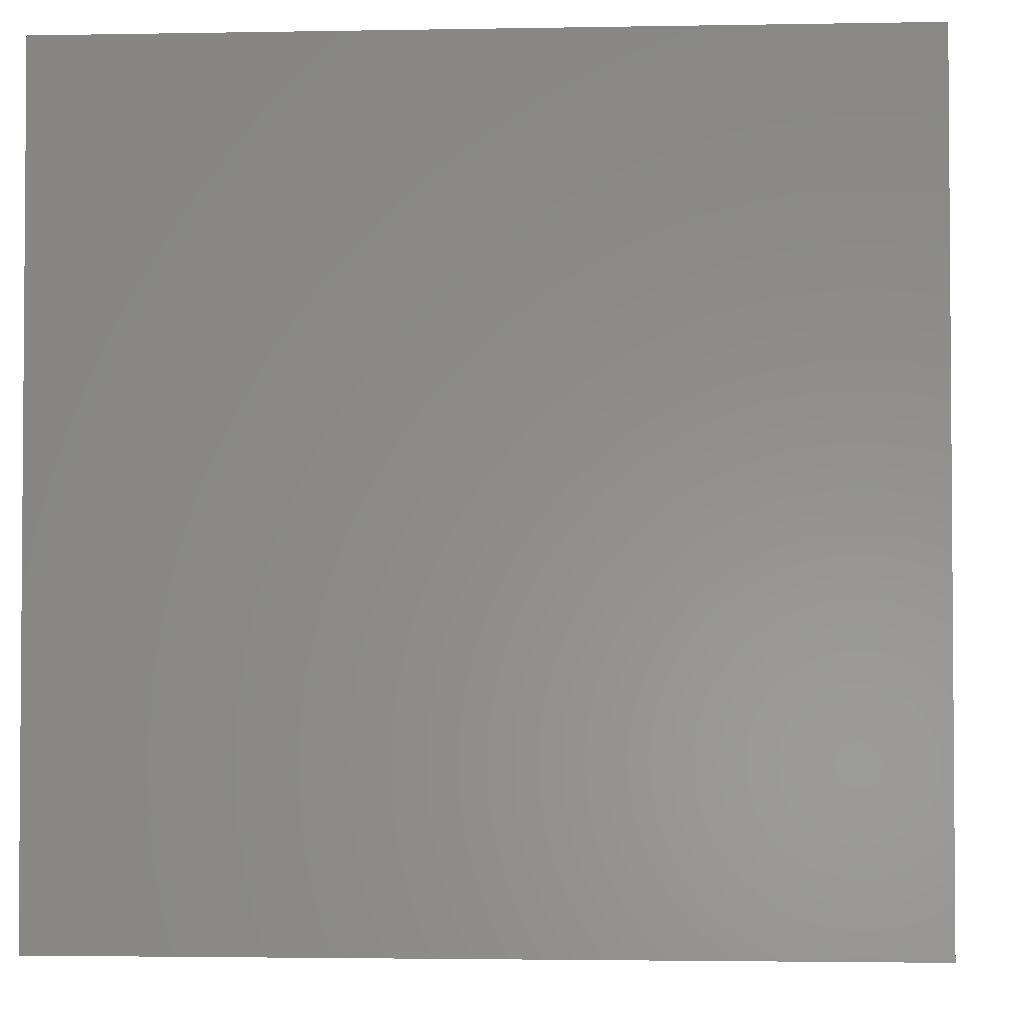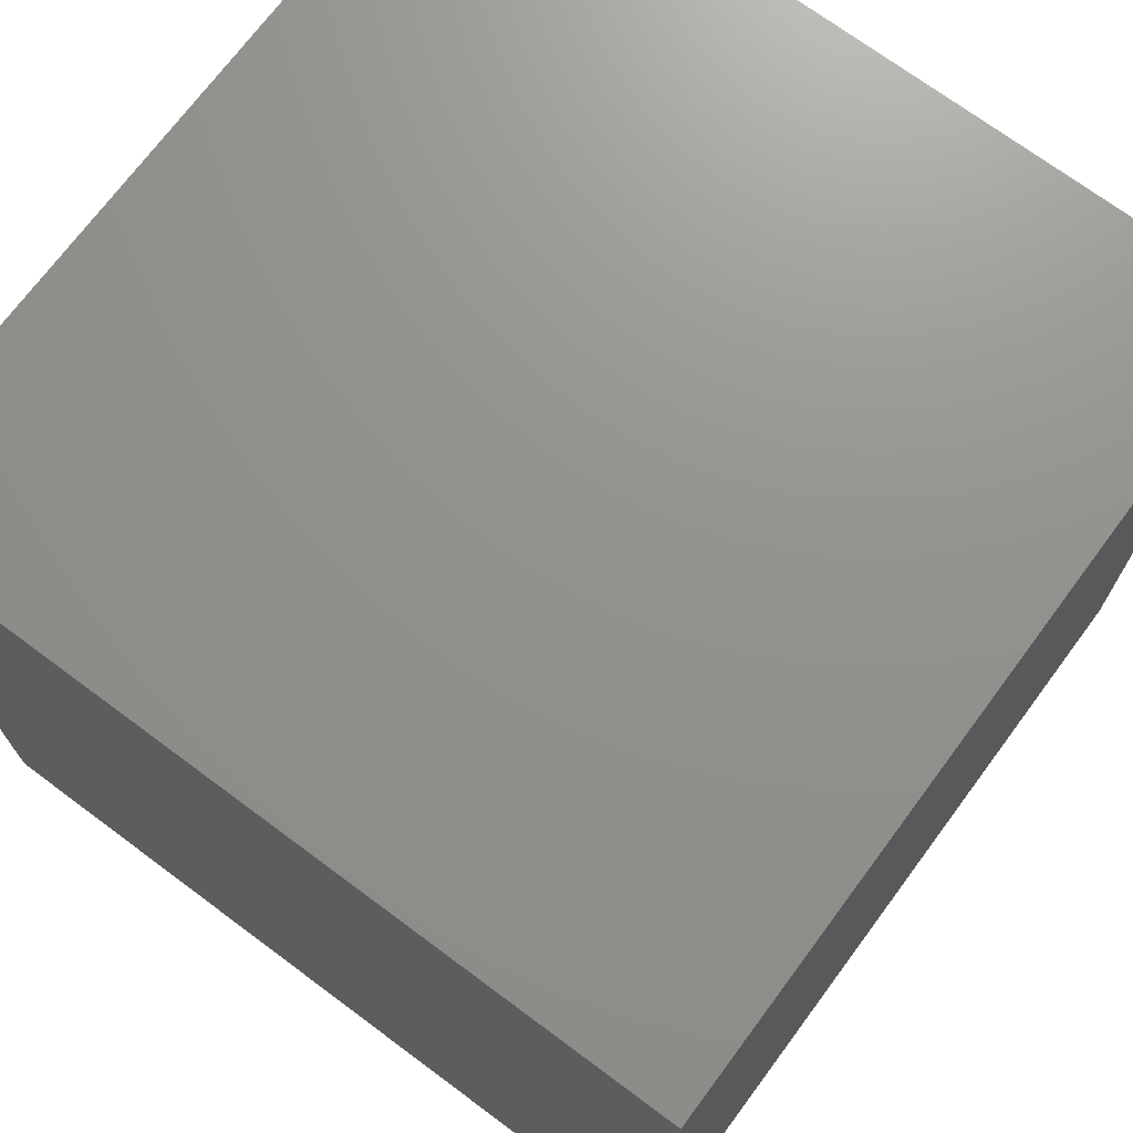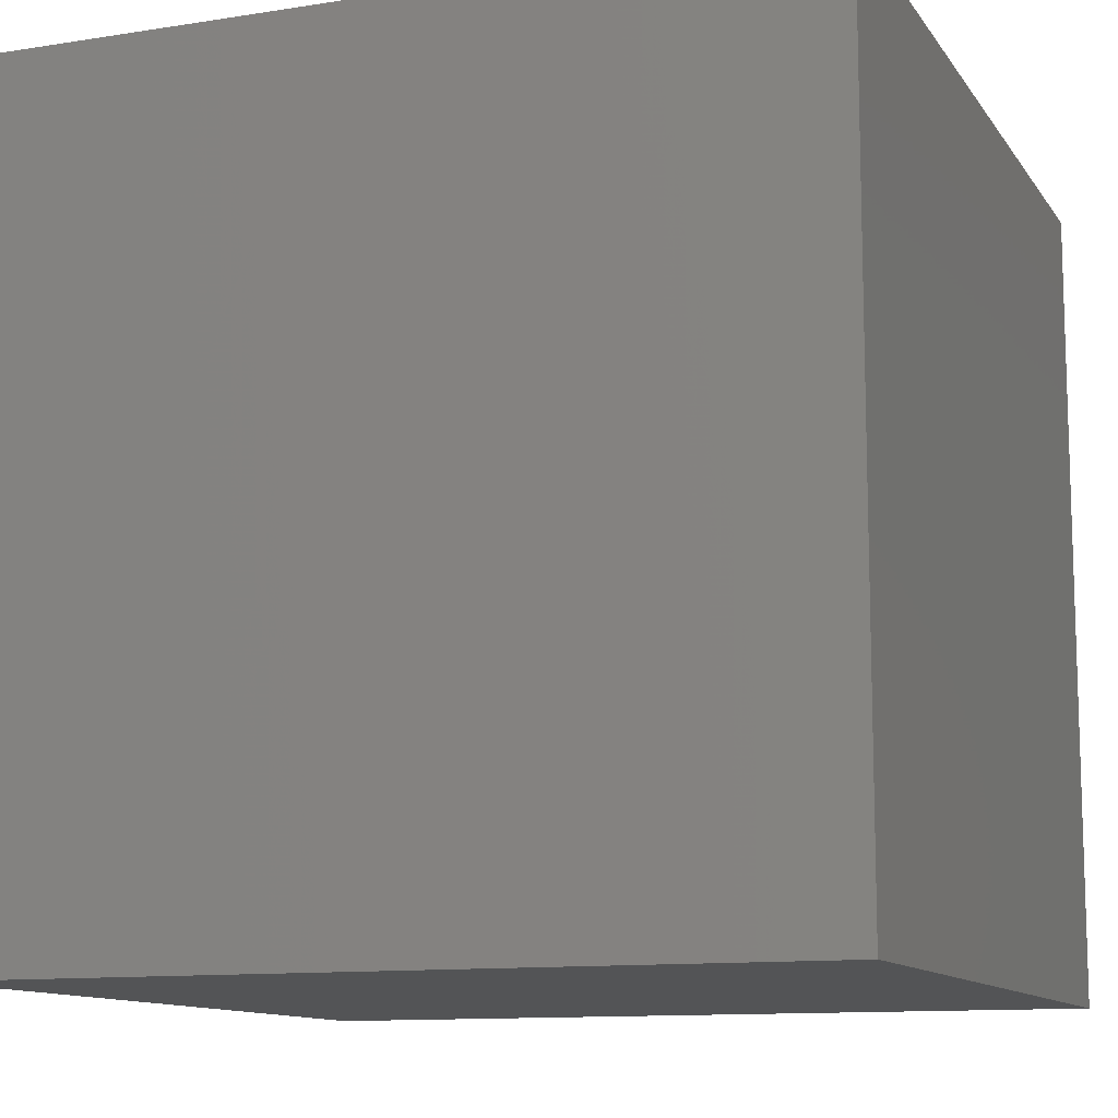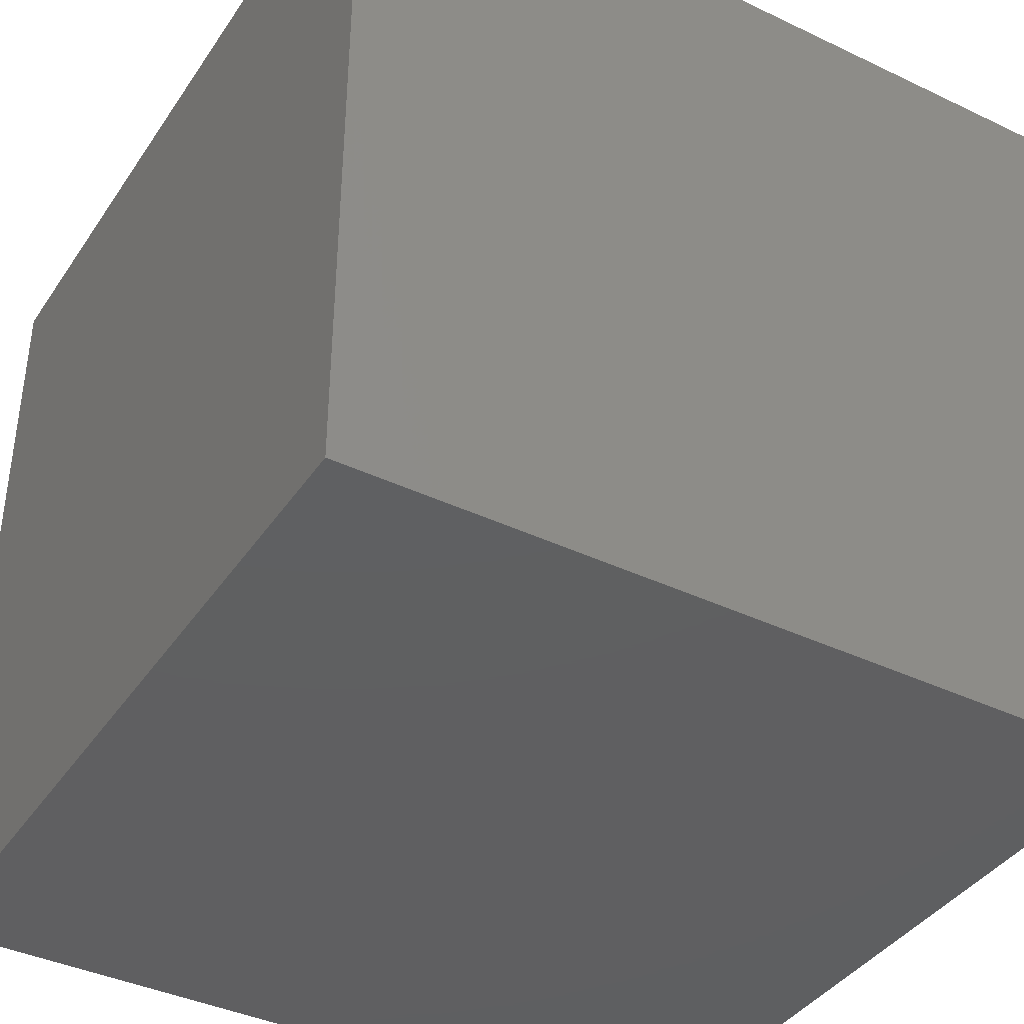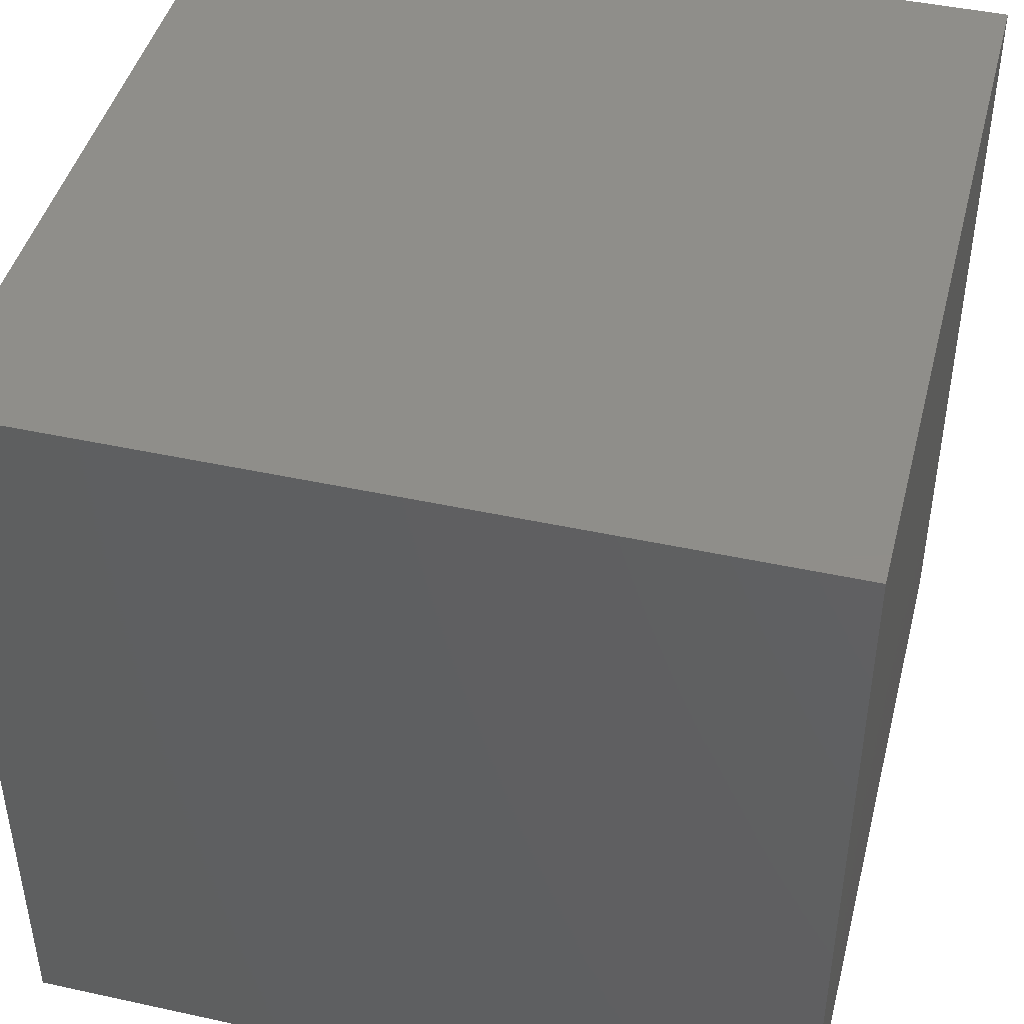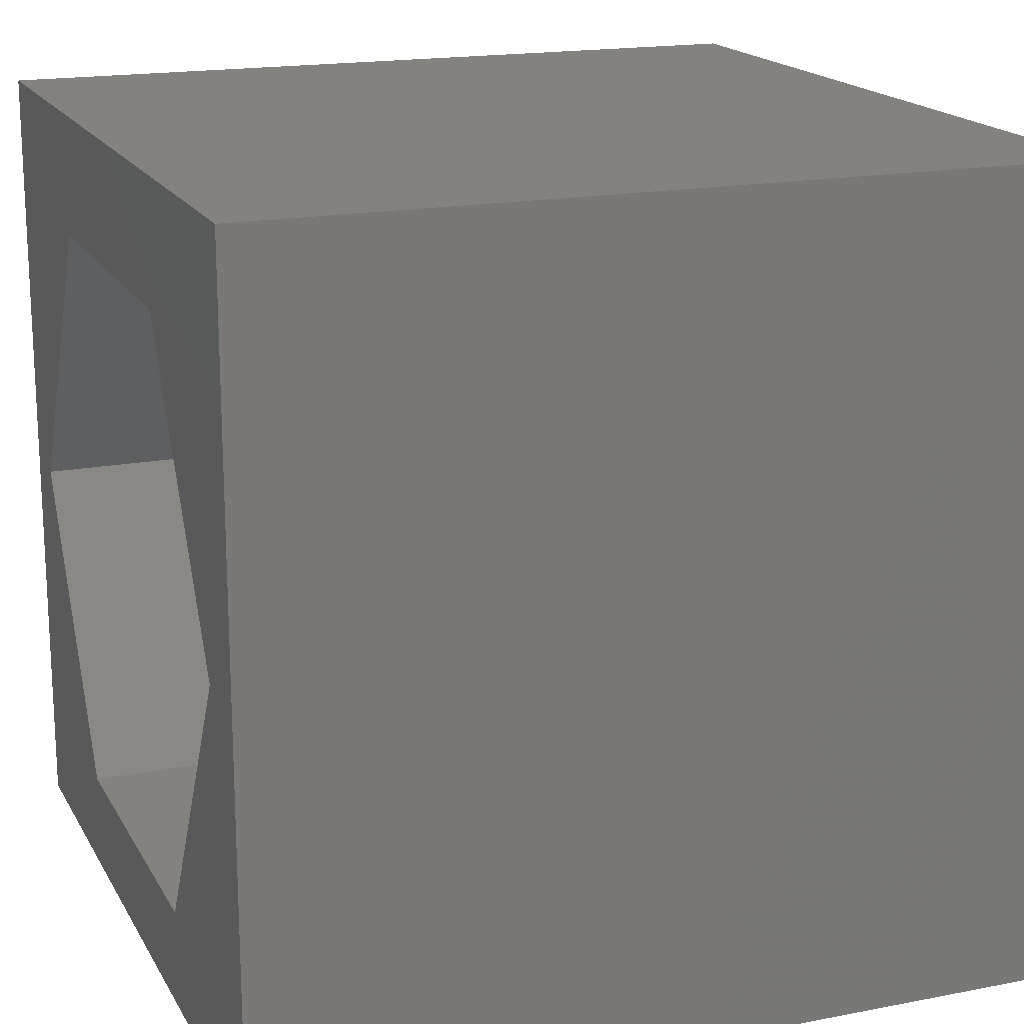
<metadata>
{"format":"stl","ext":"stl","renderer":"f3d","projection":"perspective","resolution":1024,"background":"white","views":[{"elev":-2.7,"azim":3.7,"up":"+Z"},{"elev":71.8,"azim":126.6,"up":"+Y"},{"elev":-11.5,"azim":-69.0,"up":"+Z"},{"elev":-39.6,"azim":149.4,"up":"+Z"},{"elev":44.5,"azim":104.3,"up":"+Y"},{"elev":17.7,"azim":69.1,"up":"+Y"}]}
</metadata>
<code>
# stl→obj: 20 verts, 36 faces
v 0 10 10
v 0 10 0
v 0 0 10
v 0 0 0
v 10 10 10
v 9.109 4.865 10
v 10 0 10
v 7.017 1.241 10
v 2.832 1.241 10
v 0.7397 4.865 10
v 2.832 8.489 10
v 7.017 8.489 10
v 10 10 0
v 10 0 0
v 0.7397 4.865 4.551
v 2.832 8.489 4.551
v 7.017 8.489 4.551
v 9.109 4.865 4.551
v 7.017 1.241 4.551
v 2.832 1.241 4.551
f 1 2 3
f 3 2 4
f 5 6 7
f 7 6 8
f 7 8 3
f 8 9 3
f 3 9 10
f 3 10 1
f 1 10 11
f 1 11 5
f 5 11 12
f 5 12 6
f 13 5 14
f 14 5 7
f 2 13 4
f 4 13 14
f 5 13 1
f 1 13 2
f 14 7 4
f 4 7 3
f 15 16 10
f 10 16 11
f 16 17 11
f 11 17 12
f 17 18 12
f 12 18 6
f 18 19 6
f 6 19 8
f 19 20 8
f 8 20 9
f 20 15 9
f 9 15 10
f 20 19 15
f 15 19 18
f 15 18 16
f 16 18 17

</code>
